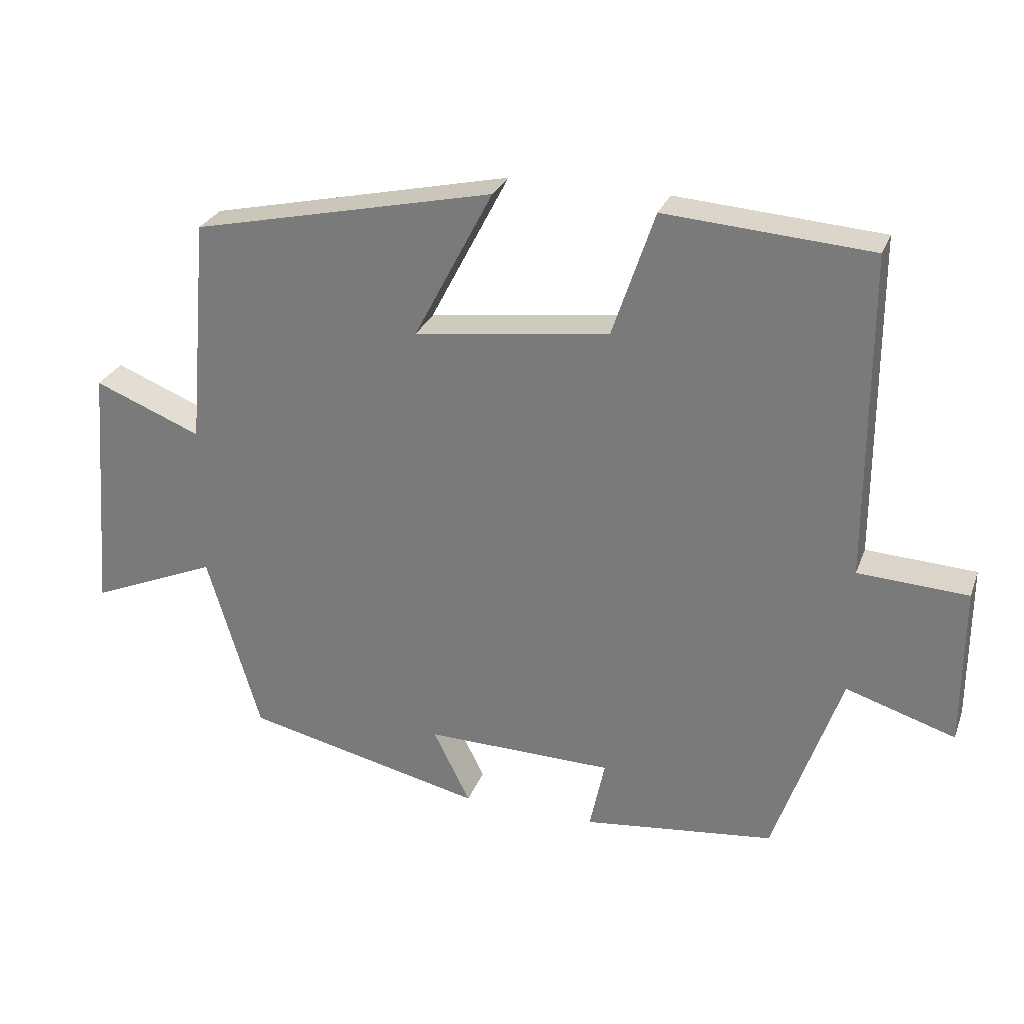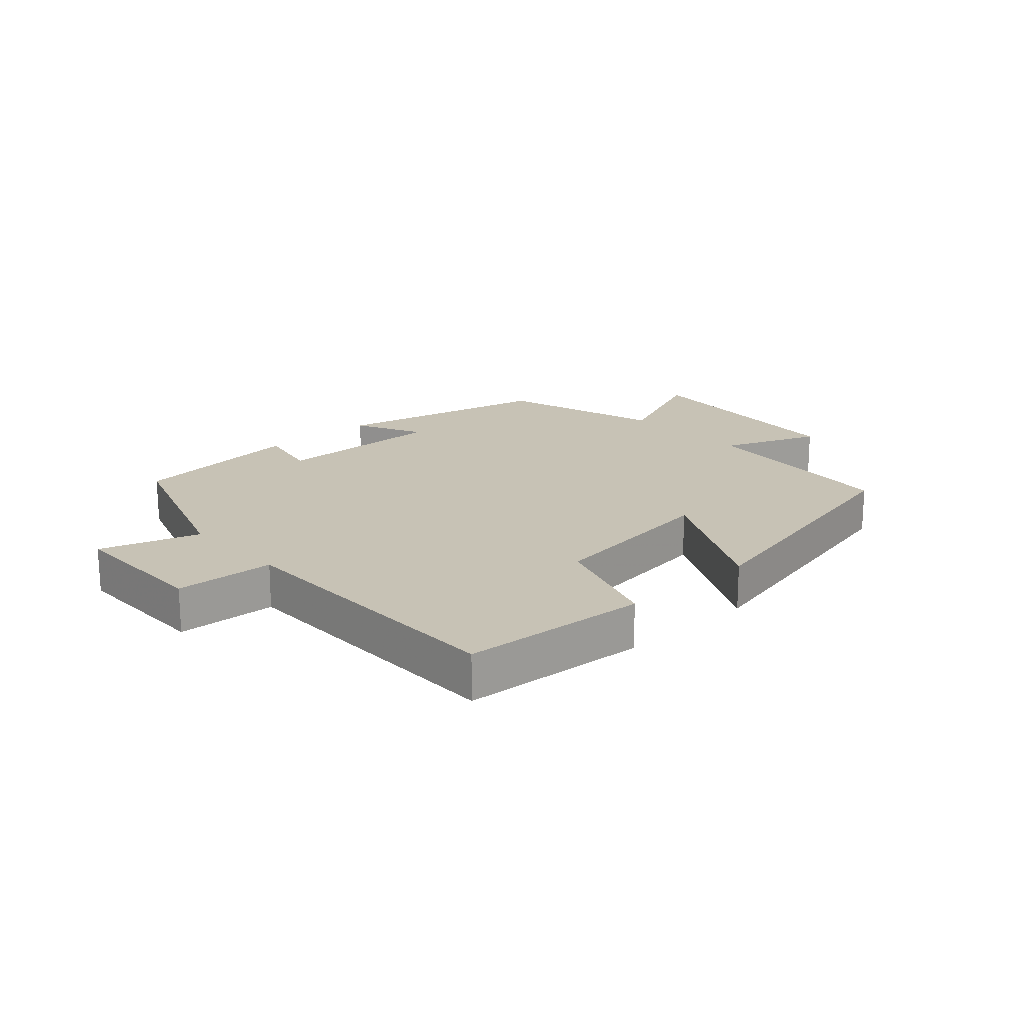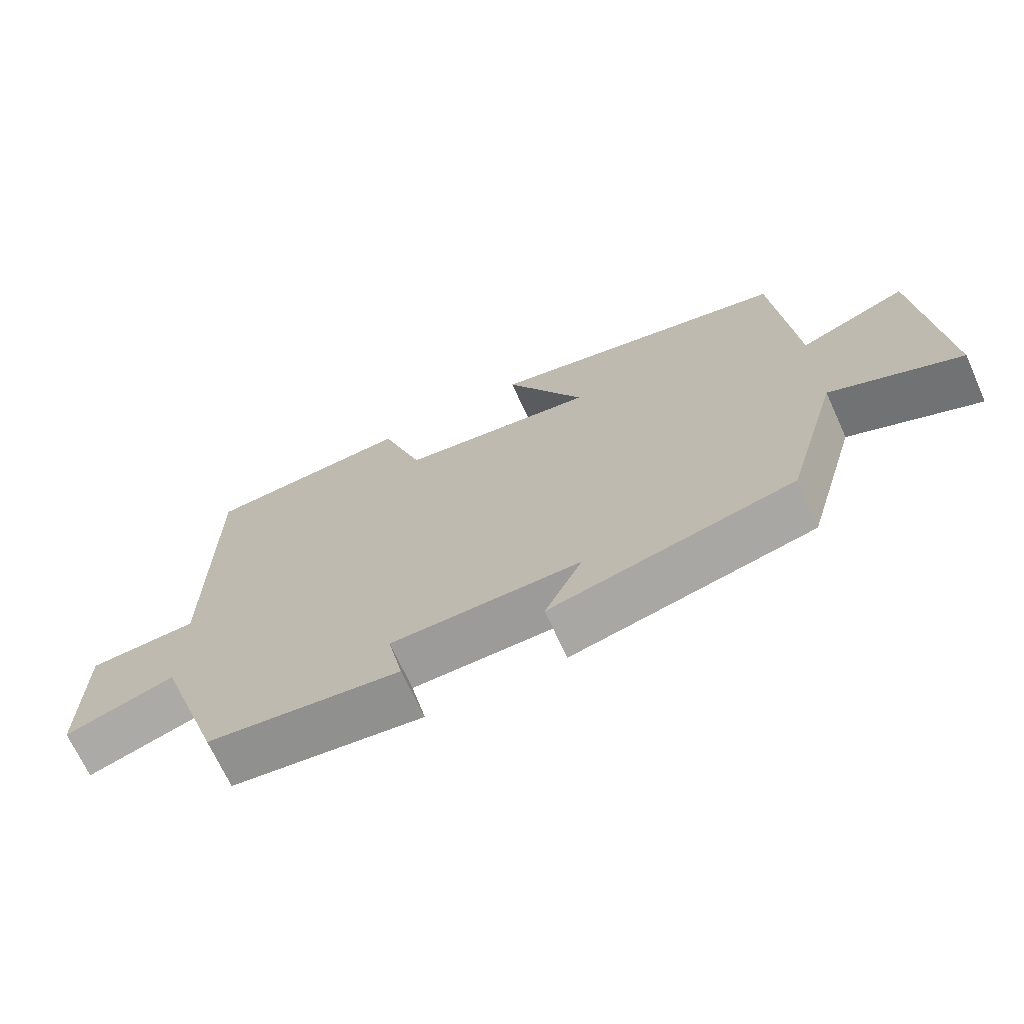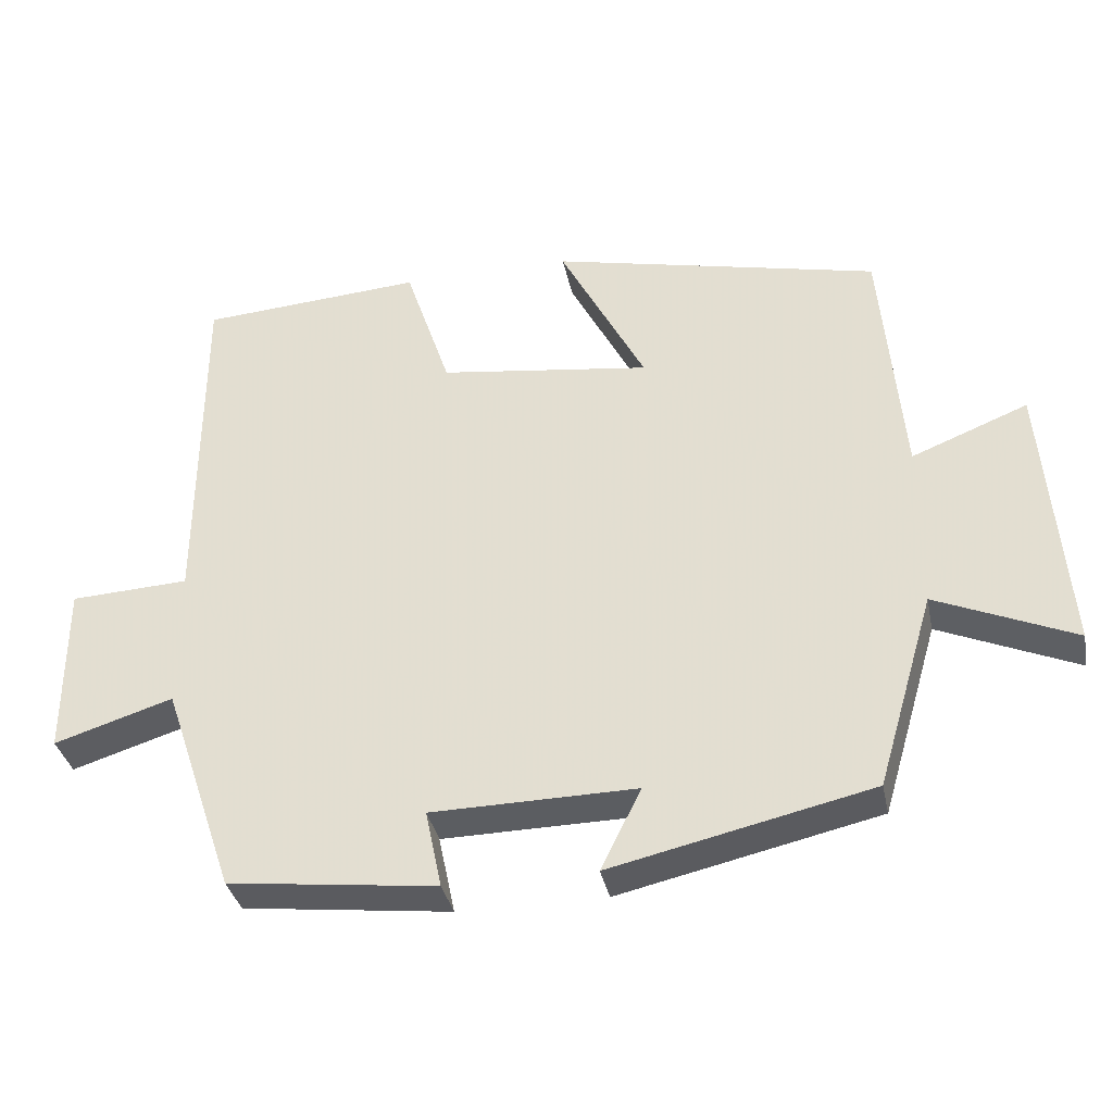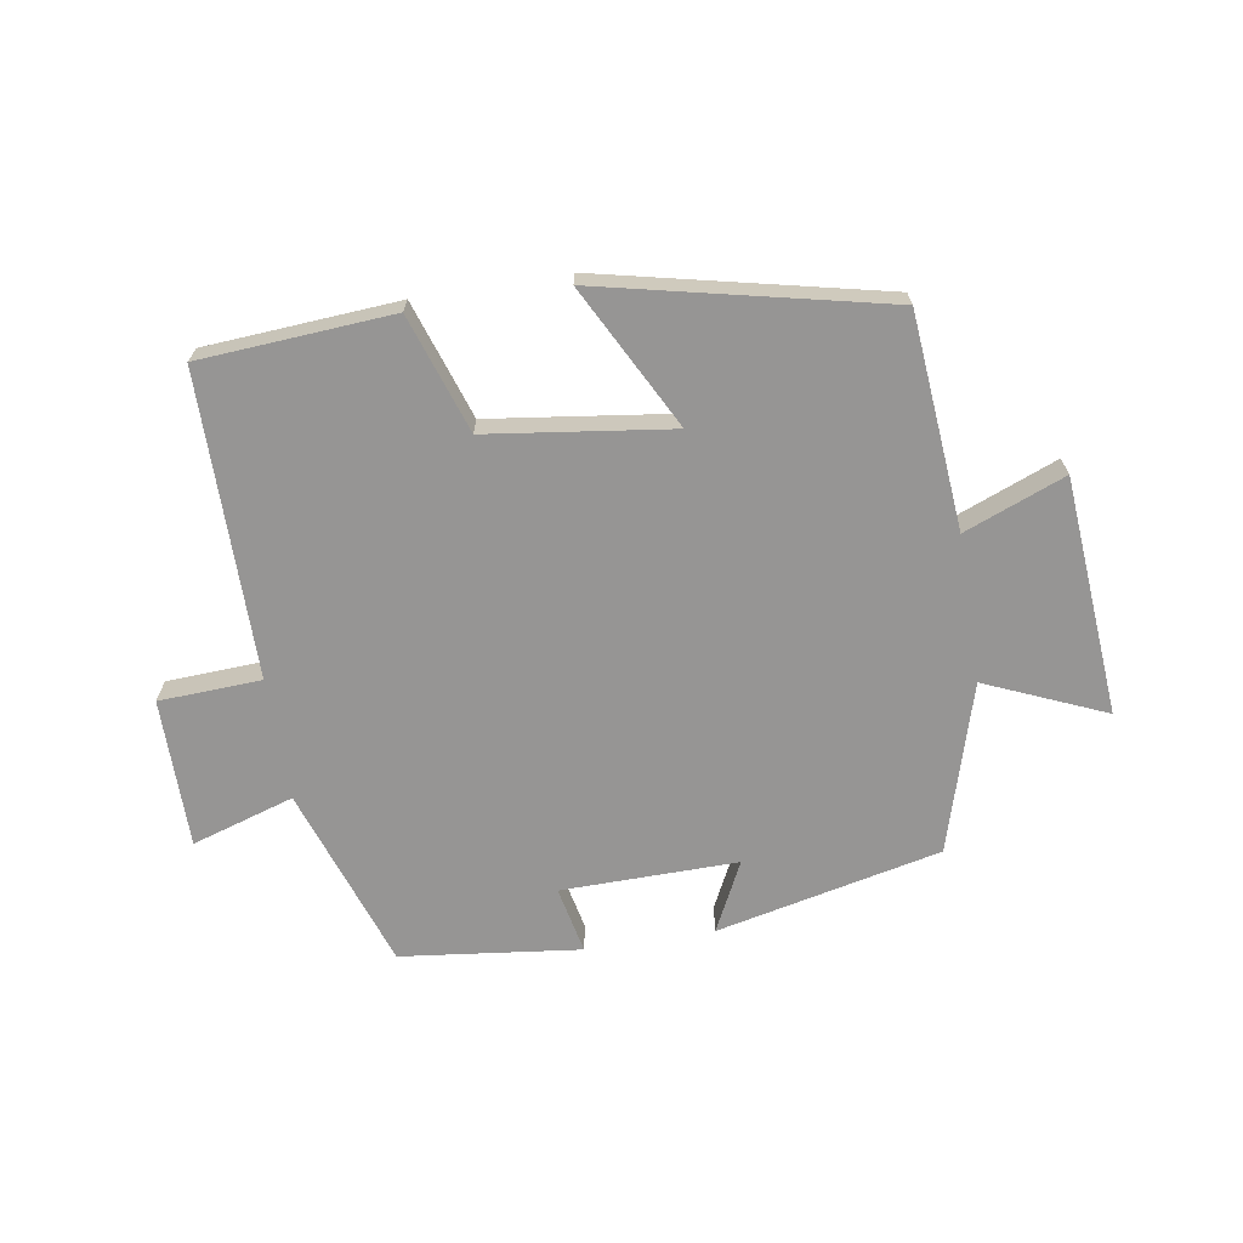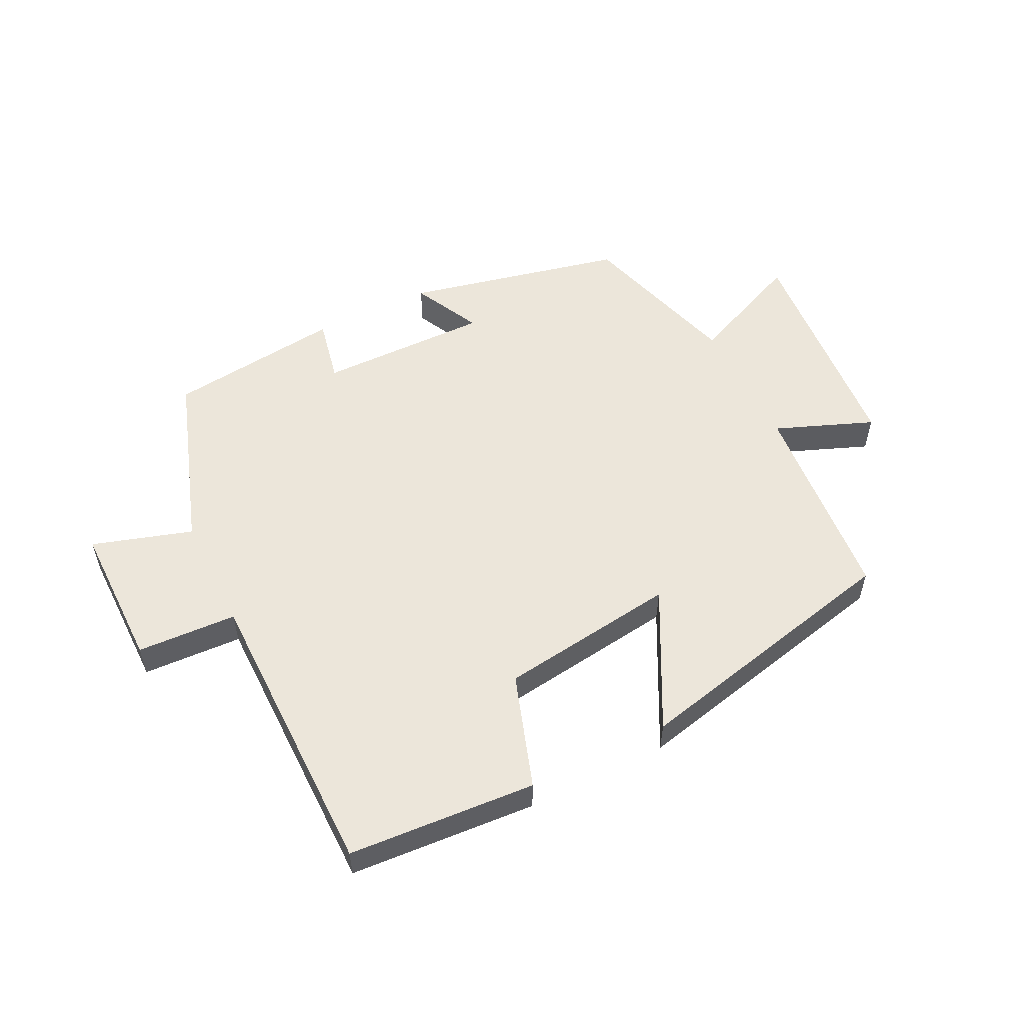
<metadata>
{"format":"obj","ext":"obj","renderer":"f3d","projection":"perspective","resolution":1024,"background":"white","views":[{"elev":27.9,"azim":-161.8,"up":"+Z"},{"elev":19.0,"azim":-42.4,"up":"+Y"},{"elev":-69.3,"azim":24.5,"up":"+Z"},{"elev":-35.3,"azim":11.5,"up":"+Z"},{"elev":-67.6,"azim":9.2,"up":"+Y"},{"elev":54.5,"azim":-26.5,"up":"+Y"}]}
</metadata>
<code>
v 0.423 0.07 -0.421
v 0.074 0.07 -0.5
v 0.128 0.07 -0.391
v -0.146 0.07 -0.395
v -0.124 0.07 -0.5
v -0.403 0.07 -0.467
v -0.5 0.07 -0.183
v -0.659 0.07 -0.233
v -0.659 0.07 -0.001
v -0.5 0.07 0.007
v -0.499 0.07 0.479
v -0.2 0.07 0.5
v -0.139 0.07 0.318
v 0.145 0.07 0.28
v 0.03 0.07 0.5
v 0.471 0.07 0.401
v 0.5 0.07 0.069
v 0.656 0.07 0.131
v 0.686 0.07 -0.239
v 0.5 0.07 -0.159
v 0.423 0 -0.421
v 0.074 0 -0.5
v 0.128 0 -0.391
v -0.146 0 -0.395
v -0.124 0 -0.5
v -0.403 0 -0.467
v -0.5 0 -0.183
v -0.659 0 -0.233
v -0.659 0 -0.001
v -0.5 0 0.007
v -0.499 0 0.479
v -0.2 0 0.5
v -0.139 0 0.318
v 0.145 0 0.28
v 0.03 0 0.5
v 0.471 0 0.401
v 0.5 0 0.069
v 0.656 0 0.131
v 0.686 0 -0.239
v 0.5 0 -0.159
f 17 18 19 20
f 16 17 20
f 15 16 20
f 14 15 20
f 13 14 20 1
f 10 11 12 13
f 10 13 1
f 7 8 9 10
f 6 7 10
f 5 6 10
f 4 5 10
f 3 4 10
f 3 10 1
f 1 2 3
f 40 39 38 37
f 40 37 36
f 40 36 35
f 40 35 34
f 21 40 34 33
f 33 32 31 30
f 21 33 30
f 30 29 28 27
f 30 27 26
f 30 26 25
f 30 25 24
f 30 24 23
f 21 30 23
f 23 22 21
f 1 21 22 2
f 2 22 23 3
f 3 23 24 4
f 4 24 25 5
f 5 25 26 6
f 6 26 27 7
f 7 27 28 8
f 8 28 29 9
f 9 29 30 10
f 10 30 31 11
f 11 31 32 12
f 12 32 33 13
f 13 33 34 14
f 14 34 35 15
f 15 35 36 16
f 16 36 37 17
f 17 37 38 18
f 18 38 39 19
f 19 39 40 20
f 20 40 21 1

</code>
